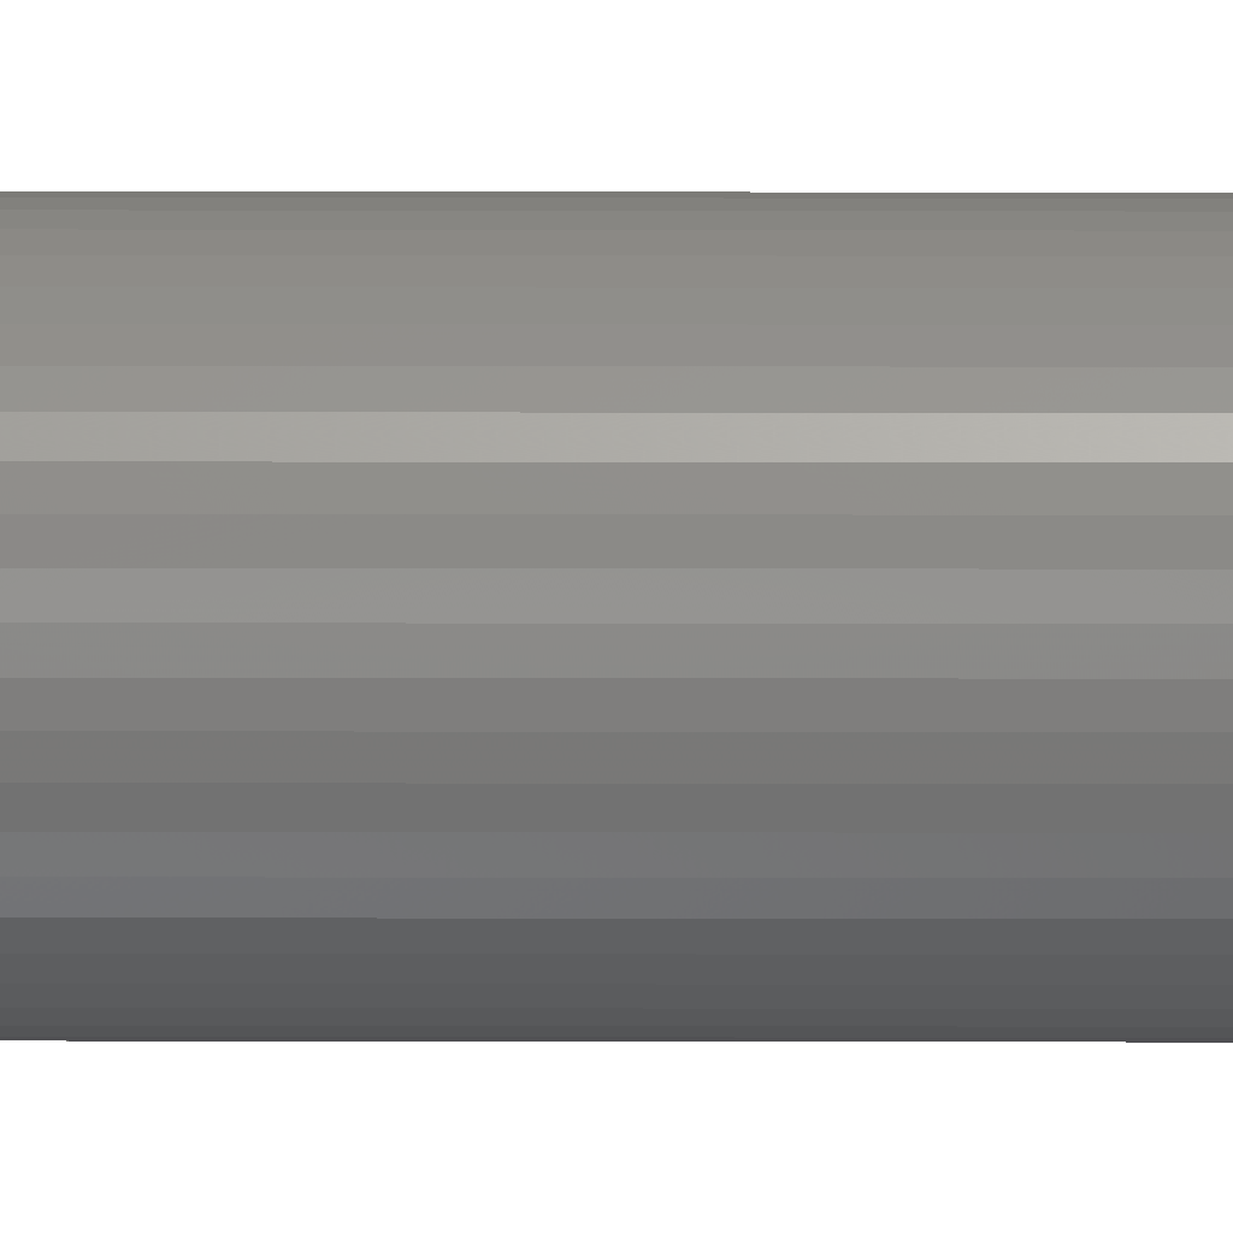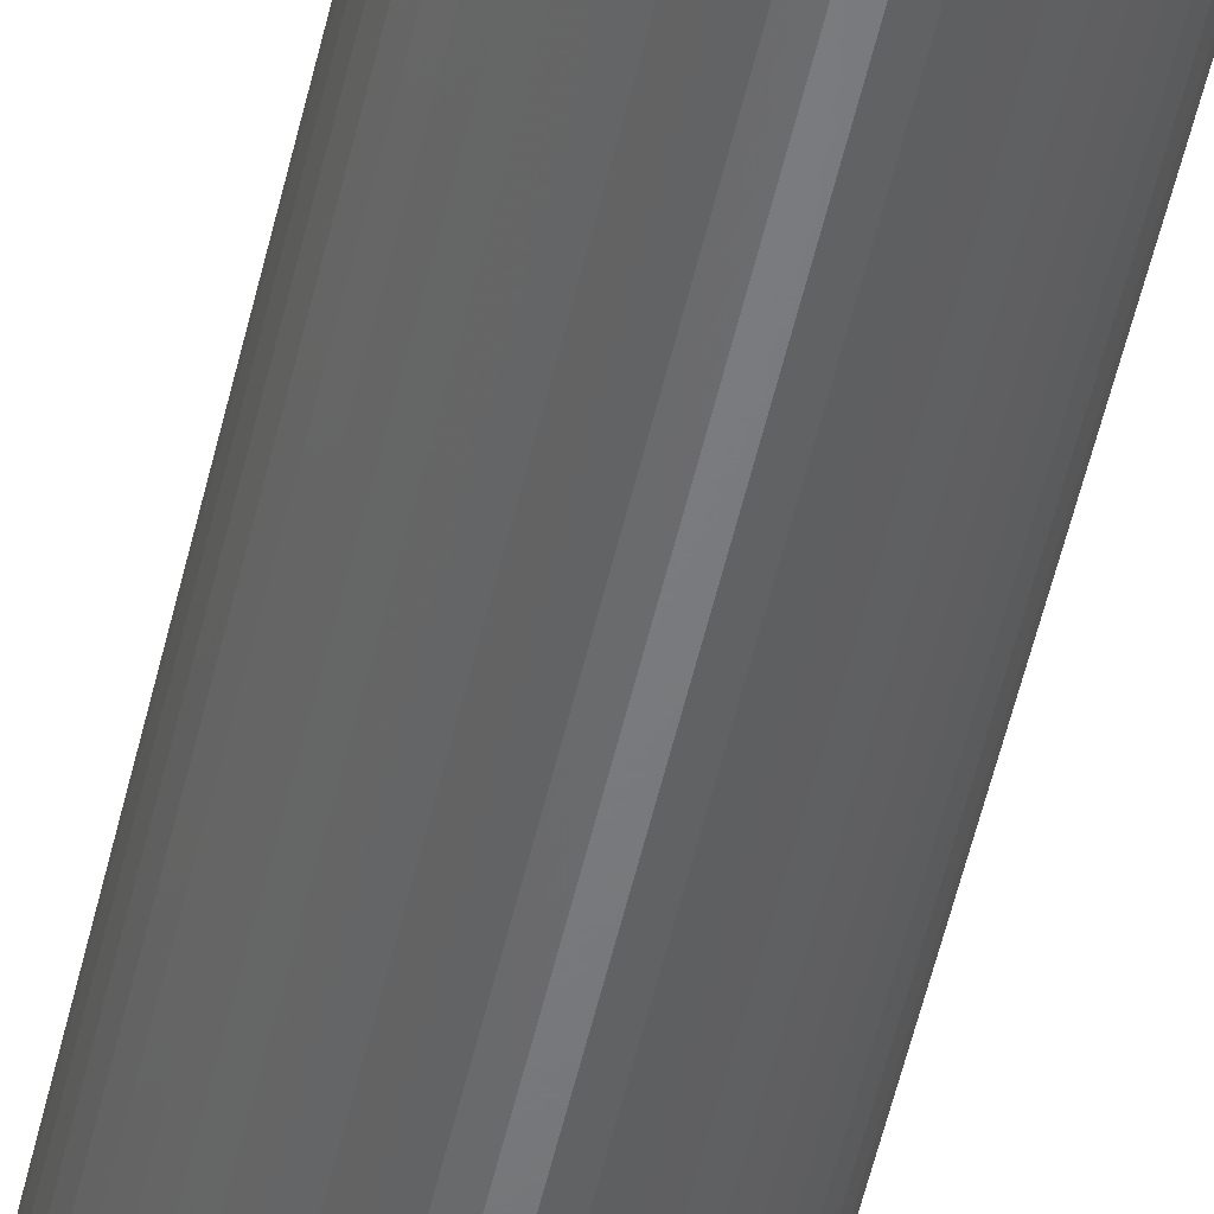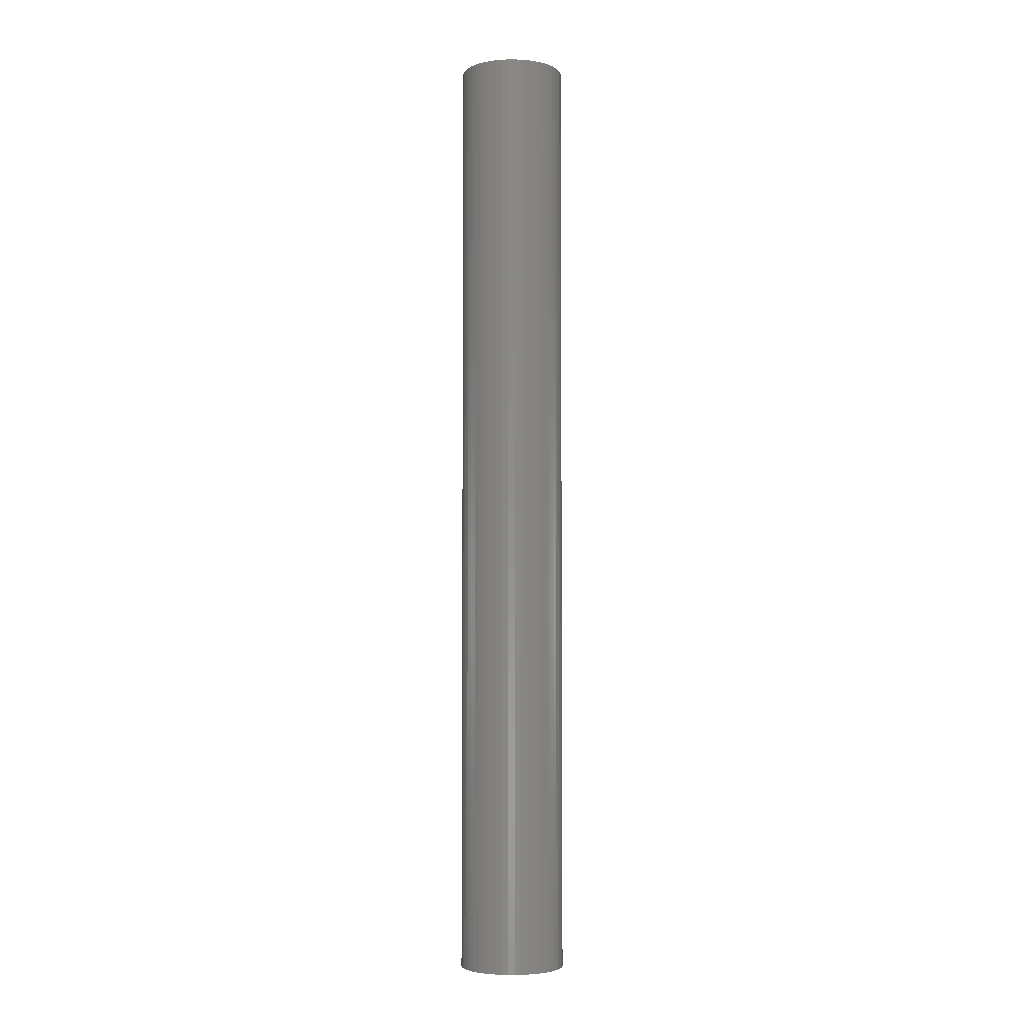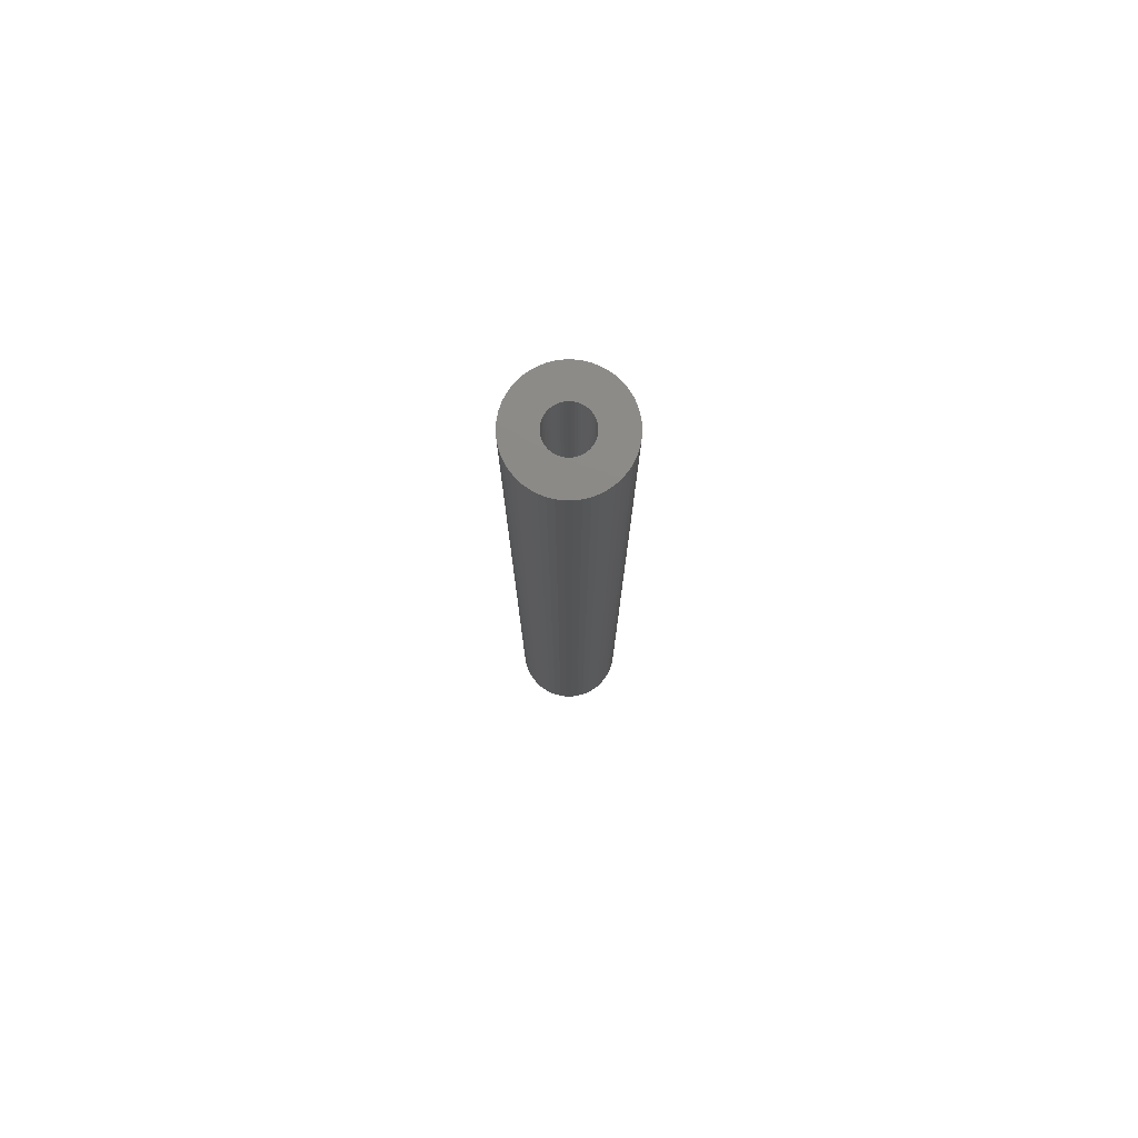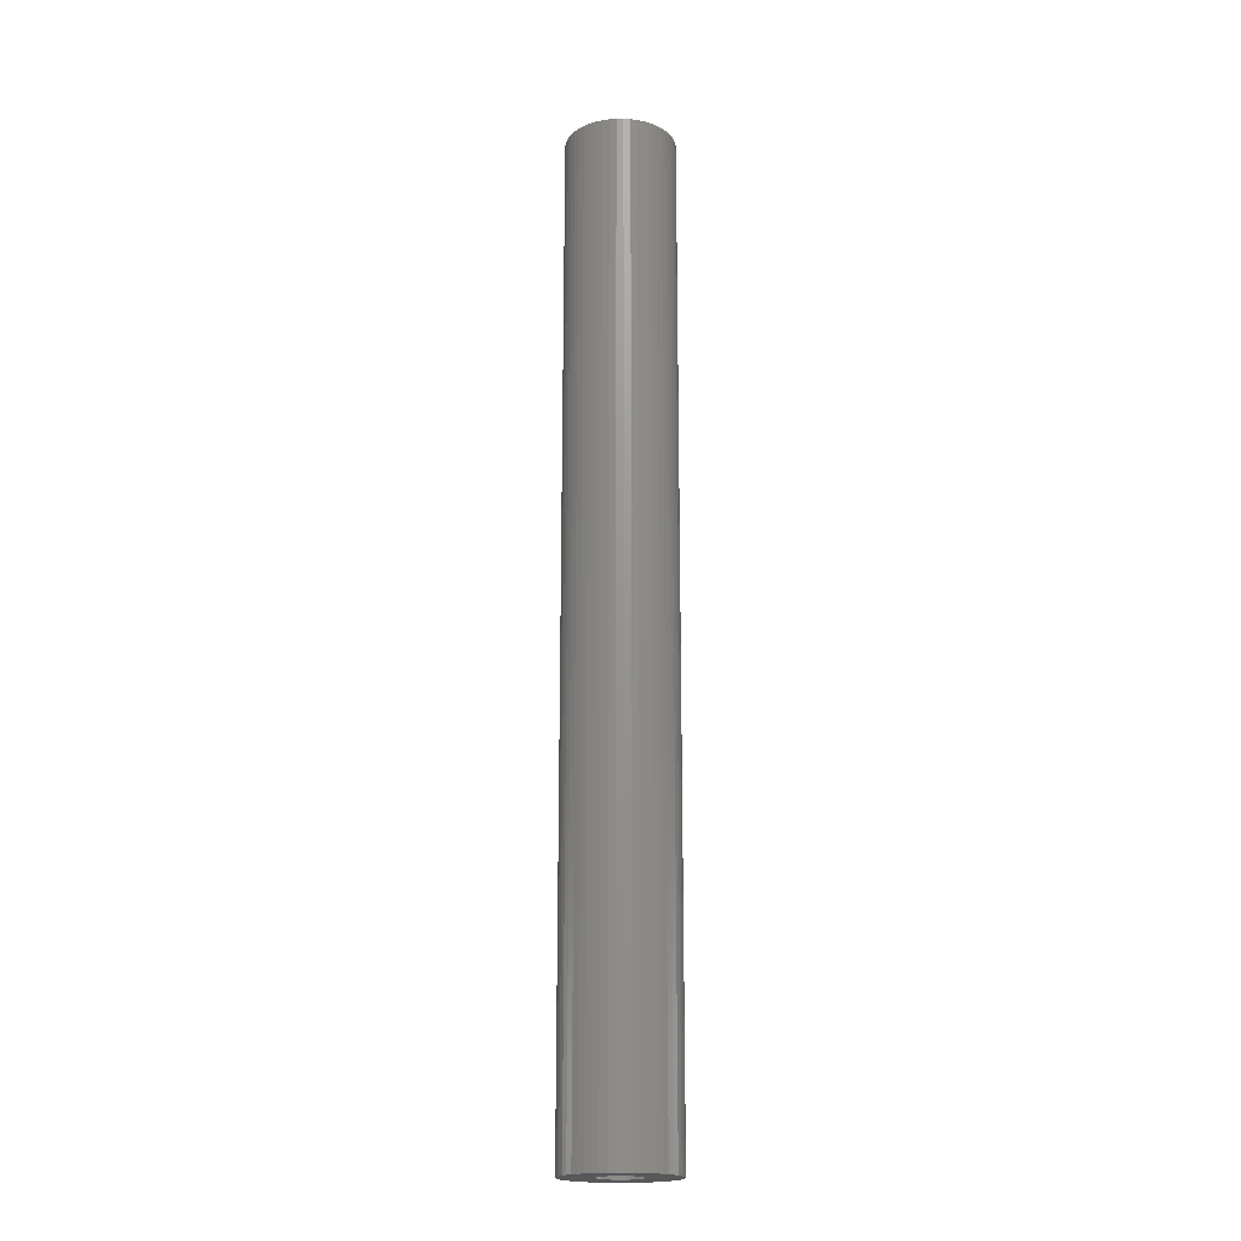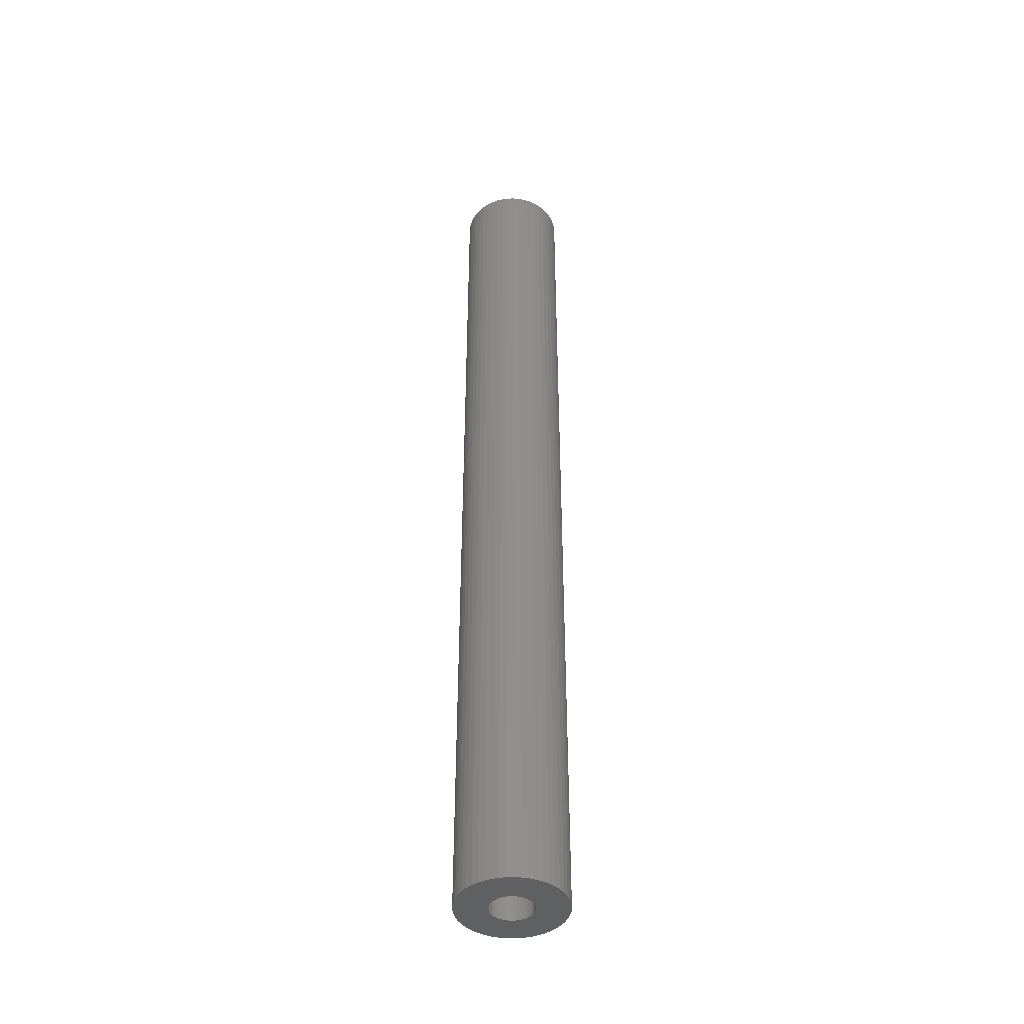
<metadata>
{"format":"stl","ext":"stl","renderer":"f3d","projection":"perspective","resolution":1024,"background":"white","views":[{"elev":-42.3,"azim":-90.1,"up":"+Y"},{"elev":-50.9,"azim":167.6,"up":"+Y"},{"elev":-4.3,"azim":-114.8,"up":"+Z"},{"elev":77.8,"azim":-172.6,"up":"+Z"},{"elev":-19.1,"azim":22.2,"up":"+Z"},{"elev":-42.7,"azim":30.7,"up":"+Z"}]}
</metadata>
<code>
# stl→obj: 200 verts, 400 faces
v 4.5 0 40.5
v 4.465 0.564 -40.5
v 4.465 0.564 40.5
v 4.5 0 -40.5
v -4.5 0 -40.5
v -4.465 0.564 40.5
v -4.465 0.564 -40.5
v -4.5 0 40.5
v 0.2826 4.491 -40.5
v -0.2826 4.491 40.5
v 0.2826 4.491 40.5
v -0.2826 4.491 -40.5
v -0.2826 -4.491 -40.5
v 0.2826 -4.491 40.5
v -0.2826 -4.491 40.5
v 0.2826 -4.491 -40.5
v 3.28 3.08 -40.5
v 2.868 3.467 40.5
v 3.28 3.08 40.5
v 2.868 3.467 -40.5
v -2.868 3.467 -40.5
v -3.28 3.08 40.5
v -2.868 3.467 40.5
v -3.28 3.08 -40.5
v -1.391 4.28 -40.5
v -1.916 4.072 40.5
v -1.391 4.28 40.5
v -1.916 4.072 -40.5
v 4.184 -1.657 40.5
v 4.359 -1.119 -40.5
v 4.359 -1.119 40.5
v 4.184 -1.657 -40.5
v 4.184 1.657 40.5
v 3.943 2.168 -40.5
v 3.943 2.168 40.5
v 4.184 1.657 -40.5
v 4.359 1.119 -40.5
v 4.359 1.119 40.5
v 1.916 4.072 -40.5
v 1.391 4.28 40.5
v 1.916 4.072 40.5
v 1.391 4.28 -40.5
v 0.8432 4.42 40.5
v 0.8432 4.42 -40.5
v 2.411 3.799 40.5
v 2.411 3.799 -40.5
v -4.184 1.657 -40.5
v -3.943 2.168 40.5
v -3.943 2.168 -40.5
v -4.184 1.657 40.5
v -4.359 1.119 -40.5
v -4.359 1.119 40.5
v -2.411 3.799 40.5
v -2.411 3.799 -40.5
v -0.8432 4.42 -40.5
v -0.8432 4.42 40.5
v 1.391 -4.28 -40.5
v 1.916 -4.072 40.5
v 1.391 -4.28 40.5
v 1.916 -4.072 -40.5
v 3.641 2.645 40.5
v 3.641 2.645 -40.5
v -3.641 2.645 40.5
v -3.641 2.645 -40.5
v 1.8 0 40.5
v 1.786 0.2256 40.5
v 4.465 -0.564 40.5
v 1.743 0.4476 40.5
v 1.786 -0.2256 40.5
v 1.674 0.6626 40.5
v 1.577 0.8672 40.5
v 1.743 -0.4476 40.5
v 1.456 1.058 40.5
v 1.312 1.232 40.5
v 1.674 -0.6626 40.5
v 1.147 1.387 40.5
v 3.943 -2.168 40.5
v 0.9645 1.52 40.5
v 1.577 -0.8672 40.5
v 3.641 -2.645 40.5
v 0.7664 1.629 40.5
v 0.5562 1.712 40.5
v 0.3373 1.768 40.5
v 0.113 1.796 40.5
v -0.113 1.796 40.5
v -0.3373 1.768 40.5
v -0.5562 1.712 40.5
v -0.7664 1.629 40.5
v -0.9645 1.52 40.5
v -1.147 1.387 40.5
v -1.312 1.232 40.5
v -1.456 1.058 40.5
v -1.577 0.8672 40.5
v 1.456 -1.058 40.5
v 3.28 -3.08 40.5
v 1.312 -1.232 40.5
v 2.868 -3.467 40.5
v 1.147 -1.387 40.5
v 2.411 -3.799 40.5
v 0.9645 -1.52 40.5
v 0.7664 -1.629 40.5
v 0.5562 -1.712 40.5
v 0.8432 -4.42 40.5
v 0.3373 -1.768 40.5
v 0.113 -1.796 40.5
v -0.113 -1.796 40.5
v -0.3373 -1.768 40.5
v -0.8432 -4.42 40.5
v -0.5562 -1.712 40.5
v -1.391 -4.28 40.5
v -0.7664 -1.629 40.5
v -1.916 -4.072 40.5
v -0.9645 -1.52 40.5
v -2.411 -3.799 40.5
v -1.147 -1.387 40.5
v -2.868 -3.467 40.5
v -1.312 -1.232 40.5
v -3.28 -3.08 40.5
v -1.456 -1.058 40.5
v -3.641 -2.645 40.5
v -1.577 -0.8672 40.5
v -3.943 -2.168 40.5
v -1.674 -0.6626 40.5
v -4.184 -1.657 40.5
v -1.743 -0.4476 40.5
v -4.359 -1.119 40.5
v -1.786 -0.2256 40.5
v -4.465 -0.564 40.5
v -1.8 0 40.5
v -1.674 0.6626 40.5
v -1.743 0.4476 40.5
v -1.786 0.2256 40.5
v 4.465 -0.564 -40.5
v 3.943 -2.168 -40.5
v 3.641 -2.645 -40.5
v -3.28 -3.08 -40.5
v -2.868 -3.467 -40.5
v -3.943 -2.168 -40.5
v -4.184 -1.657 -40.5
v -3.641 -2.645 -40.5
v 1.8 0 -40.5
v 1.786 -0.2256 -40.5
v 1.743 -0.4476 -40.5
v 1.786 0.2256 -40.5
v 1.674 -0.6626 -40.5
v 1.577 -0.8672 -40.5
v 1.743 0.4476 -40.5
v 1.456 -1.058 -40.5
v 3.28 -3.08 -40.5
v 1.312 -1.232 -40.5
v 2.868 -3.467 -40.5
v 1.674 0.6626 -40.5
v 1.147 -1.387 -40.5
v 2.411 -3.799 -40.5
v 0.9645 -1.52 -40.5
v 1.577 0.8672 -40.5
v 0.7664 -1.629 -40.5
v 0.5562 -1.712 -40.5
v 0.8432 -4.42 -40.5
v 0.3373 -1.768 -40.5
v 0.113 -1.796 -40.5
v -0.113 -1.796 -40.5
v -0.3373 -1.768 -40.5
v -0.8432 -4.42 -40.5
v -0.5562 -1.712 -40.5
v -1.391 -4.28 -40.5
v -0.7664 -1.629 -40.5
v -1.916 -4.072 -40.5
v -0.9645 -1.52 -40.5
v -2.411 -3.799 -40.5
v -1.147 -1.387 -40.5
v -1.312 -1.232 -40.5
v -1.456 -1.058 -40.5
v -1.577 -0.8672 -40.5
v 1.456 1.058 -40.5
v 1.312 1.232 -40.5
v 1.147 1.387 -40.5
v 0.9645 1.52 -40.5
v 0.7664 1.629 -40.5
v 0.5562 1.712 -40.5
v 0.3373 1.768 -40.5
v 0.113 1.796 -40.5
v -0.113 1.796 -40.5
v -0.3373 1.768 -40.5
v -0.5562 1.712 -40.5
v -0.7664 1.629 -40.5
v -0.9645 1.52 -40.5
v -1.147 1.387 -40.5
v -1.312 1.232 -40.5
v -1.456 1.058 -40.5
v -1.577 0.8672 -40.5
v -1.674 0.6626 -40.5
v -1.743 0.4476 -40.5
v -1.786 0.2256 -40.5
v -1.8 0 -40.5
v -1.674 -0.6626 -40.5
v -1.743 -0.4476 -40.5
v -4.359 -1.119 -40.5
v -1.786 -0.2256 -40.5
v -4.465 -0.564 -40.5
f 1 2 3
f 2 1 4
f 5 6 7
f 6 5 8
f 9 10 11
f 10 9 12
f 13 14 15
f 14 13 16
f 17 18 19
f 18 17 20
f 21 22 23
f 22 21 24
f 25 26 27
f 26 25 28
f 29 30 31
f 30 29 32
f 33 34 35
f 34 33 36
f 3 37 38
f 37 3 2
f 39 40 41
f 40 39 42
f 42 43 40
f 43 42 44
f 20 45 18
f 45 20 46
f 47 48 49
f 48 47 50
f 51 50 47
f 50 51 52
f 28 53 26
f 53 28 54
f 55 27 56
f 27 55 25
f 57 58 59
f 58 57 60
f 38 36 33
f 36 38 37
f 61 17 19
f 17 61 62
f 35 62 61
f 62 35 34
f 44 11 43
f 11 44 9
f 46 41 45
f 41 46 39
f 49 63 64
f 63 49 48
f 64 22 24
f 22 64 63
f 7 52 51
f 52 7 6
f 65 1 3
f 66 3 38
f 1 65 67
f 68 38 33
f 69 67 65
f 70 33 35
f 67 69 31
f 71 35 61
f 72 31 69
f 73 61 19
f 31 72 29
f 74 19 18
f 75 29 72
f 76 18 45
f 29 75 77
f 78 45 41
f 79 77 75
f 77 79 80
f 3 66 65
f 38 68 66
f 33 70 68
f 35 71 70
f 61 73 71
f 81 41 40
f 19 74 73
f 18 76 74
f 45 78 76
f 82 40 43
f 41 81 78
f 40 82 81
f 43 83 82
f 11 83 43
f 11 84 83
f 11 85 84
f 10 85 11
f 10 86 85
f 56 86 10
f 86 56 87
f 27 87 56
f 87 27 88
f 26 88 27
f 88 26 89
f 53 89 26
f 89 53 90
f 23 90 53
f 90 23 91
f 22 91 23
f 91 22 92
f 92 63 93
f 63 92 22
f 94 80 79
f 80 94 95
f 96 95 94
f 95 96 97
f 98 97 96
f 97 98 99
f 100 99 98
f 99 100 58
f 101 58 100
f 58 101 59
f 102 59 101
f 59 102 103
f 104 103 102
f 104 14 103
f 105 14 104
f 106 14 105
f 106 15 14
f 107 15 106
f 108 107 109
f 110 109 111
f 107 108 15
f 112 111 113
f 114 113 115
f 116 115 117
f 109 110 108
f 118 117 119
f 120 119 121
f 122 121 123
f 124 123 125
f 126 125 127
f 111 112 110
f 128 127 129
f 48 93 63
f 93 48 130
f 113 114 112
f 50 130 48
f 115 116 114
f 130 50 131
f 117 118 116
f 52 131 50
f 119 120 118
f 131 52 132
f 121 122 120
f 6 132 52
f 123 124 122
f 132 6 129
f 125 126 124
f 8 129 6
f 127 128 126
f 129 8 128
f 54 23 53
f 23 54 21
f 12 56 10
f 56 12 55
f 67 4 1
f 4 67 133
f 80 134 77
f 134 80 135
f 31 133 67
f 133 31 30
f 136 116 118
f 116 136 137
f 138 124 139
f 124 138 122
f 140 122 138
f 122 140 120
f 141 4 133
f 142 133 30
f 4 141 2
f 143 30 32
f 144 2 141
f 145 32 134
f 2 144 37
f 146 134 135
f 147 37 144
f 148 135 149
f 37 147 36
f 150 149 151
f 152 36 147
f 153 151 154
f 36 152 34
f 155 154 60
f 156 34 152
f 34 156 62
f 133 142 141
f 30 143 142
f 32 145 143
f 134 146 145
f 135 148 146
f 157 60 57
f 149 150 148
f 151 153 150
f 154 155 153
f 158 57 159
f 60 157 155
f 57 158 157
f 159 160 158
f 16 160 159
f 16 161 160
f 16 162 161
f 13 162 16
f 13 163 162
f 164 163 13
f 163 164 165
f 166 165 164
f 165 166 167
f 168 167 166
f 167 168 169
f 170 169 168
f 169 170 171
f 137 171 170
f 171 137 172
f 136 172 137
f 172 136 173
f 173 140 174
f 140 173 136
f 175 62 156
f 62 175 17
f 176 17 175
f 17 176 20
f 177 20 176
f 20 177 46
f 178 46 177
f 46 178 39
f 179 39 178
f 39 179 42
f 180 42 179
f 42 180 44
f 181 44 180
f 181 9 44
f 182 9 181
f 183 9 182
f 183 12 9
f 184 12 183
f 55 184 185
f 25 185 186
f 184 55 12
f 28 186 187
f 54 187 188
f 21 188 189
f 185 25 55
f 24 189 190
f 64 190 191
f 49 191 192
f 47 192 193
f 51 193 194
f 186 28 25
f 7 194 195
f 138 174 140
f 174 138 196
f 187 54 28
f 139 196 138
f 188 21 54
f 196 139 197
f 189 24 21
f 198 197 139
f 190 64 24
f 197 198 199
f 191 49 64
f 200 199 198
f 192 47 49
f 199 200 195
f 193 51 47
f 5 195 200
f 194 7 51
f 195 5 7
f 16 103 14
f 103 16 159
f 154 97 99
f 97 154 151
f 77 32 29
f 32 77 134
f 166 108 110
f 108 166 164
f 136 120 140
f 120 136 118
f 139 126 198
f 126 139 124
f 95 135 80
f 135 95 149
f 60 99 58
f 99 60 154
f 164 15 108
f 15 164 13
f 168 110 112
f 110 168 166
f 198 128 200
f 128 198 126
f 200 8 5
f 8 200 128
f 151 95 97
f 95 151 149
f 159 59 103
f 59 159 57
f 170 112 114
f 112 170 168
f 137 114 116
f 114 137 170
f 141 66 144
f 66 141 65
f 129 194 132
f 194 129 195
f 183 84 85
f 84 183 182
f 161 106 105
f 106 161 162
f 177 74 76
f 74 177 176
f 189 90 91
f 90 189 188
f 186 87 88
f 87 186 185
f 152 71 156
f 71 152 70
f 144 68 147
f 68 144 66
f 180 81 82
f 81 180 179
f 181 82 83
f 82 181 180
f 178 76 78
f 76 178 177
f 130 191 93
f 191 130 192
f 131 192 130
f 192 131 193
f 185 86 87
f 86 185 184
f 160 105 104
f 105 160 161
f 147 70 152
f 70 147 68
f 175 74 176
f 74 175 73
f 156 73 175
f 73 156 71
f 182 83 84
f 83 182 181
f 179 78 81
f 78 179 178
f 93 190 92
f 190 93 191
f 92 189 91
f 189 92 190
f 132 193 131
f 193 132 194
f 187 88 89
f 88 187 186
f 188 89 90
f 89 188 187
f 184 85 86
f 85 184 183
f 142 65 141
f 65 142 69
f 150 98 96
f 98 150 153
f 143 69 142
f 69 143 72
f 121 196 123
f 196 121 174
f 146 75 145
f 75 146 79
f 150 94 148
f 94 150 96
f 169 115 113
f 115 169 171
f 163 109 107
f 109 163 165
f 123 197 125
f 197 123 196
f 127 195 129
f 195 127 199
f 157 102 101
f 102 157 158
f 158 104 102
f 104 158 160
f 153 100 98
f 100 153 155
f 155 101 100
f 101 155 157
f 145 72 143
f 72 145 75
f 148 79 146
f 79 148 94
f 162 107 106
f 107 162 163
f 171 117 115
f 117 171 172
f 125 199 127
f 199 125 197
f 165 111 109
f 111 165 167
f 167 113 111
f 113 167 169
f 119 174 121
f 174 119 173
f 117 173 119
f 173 117 172

</code>
